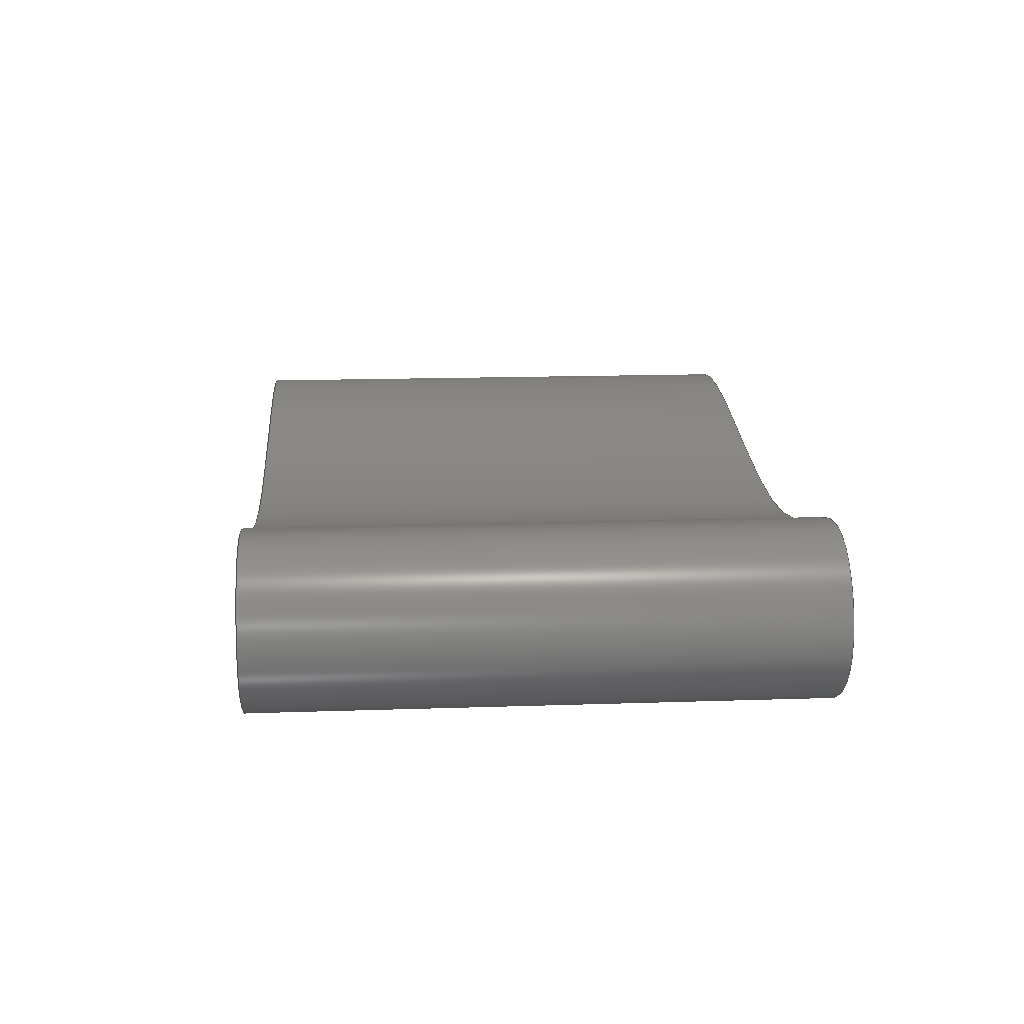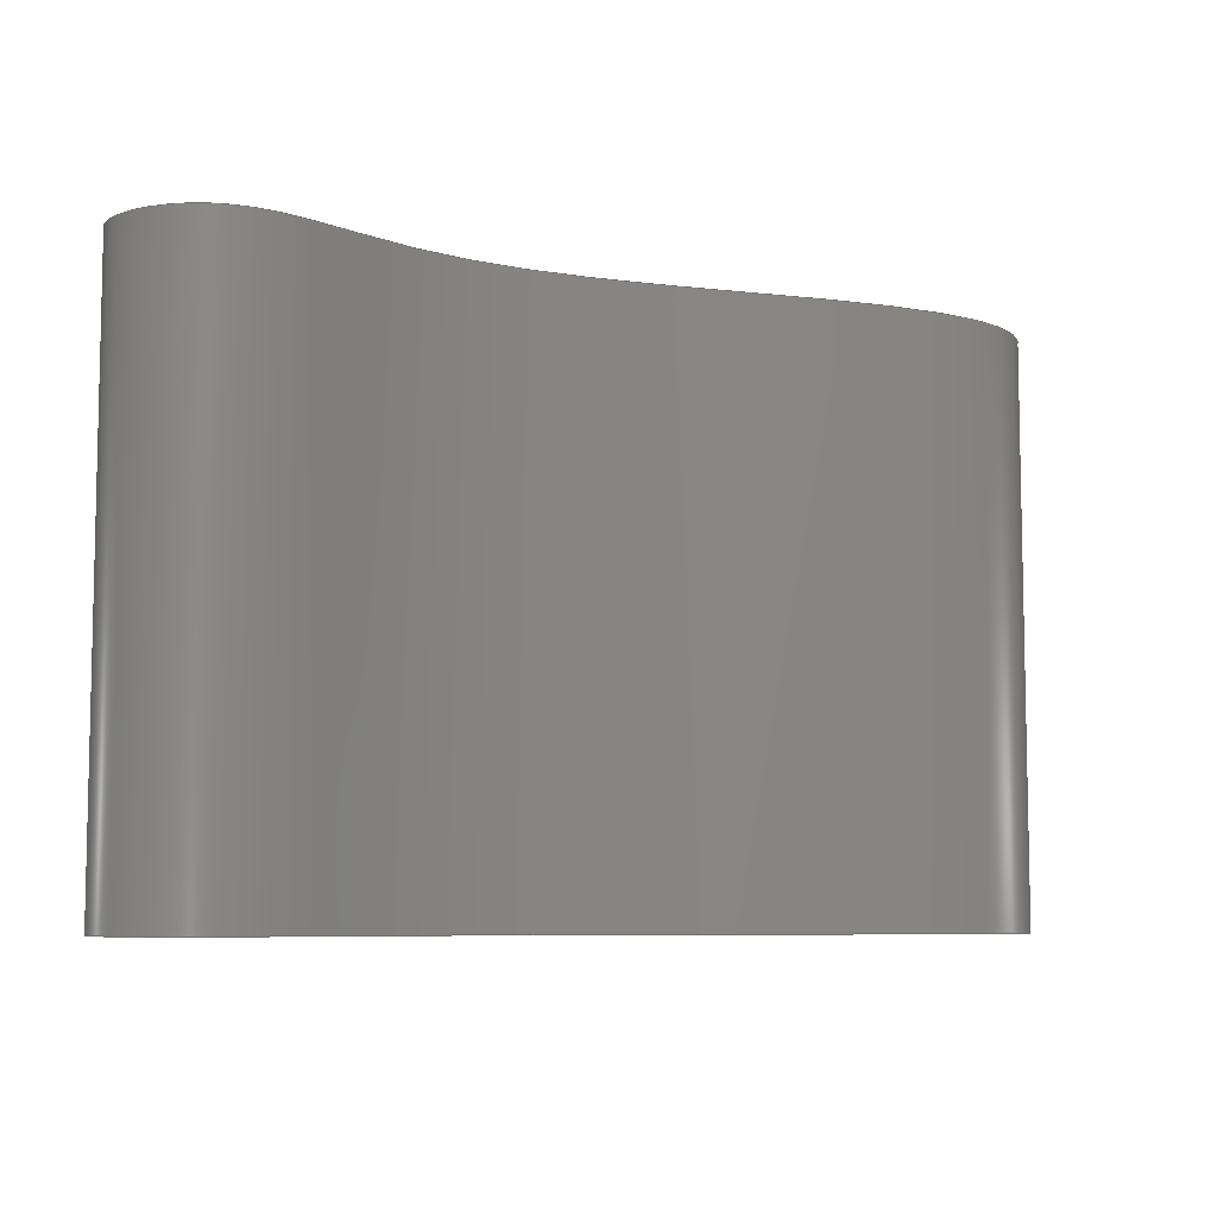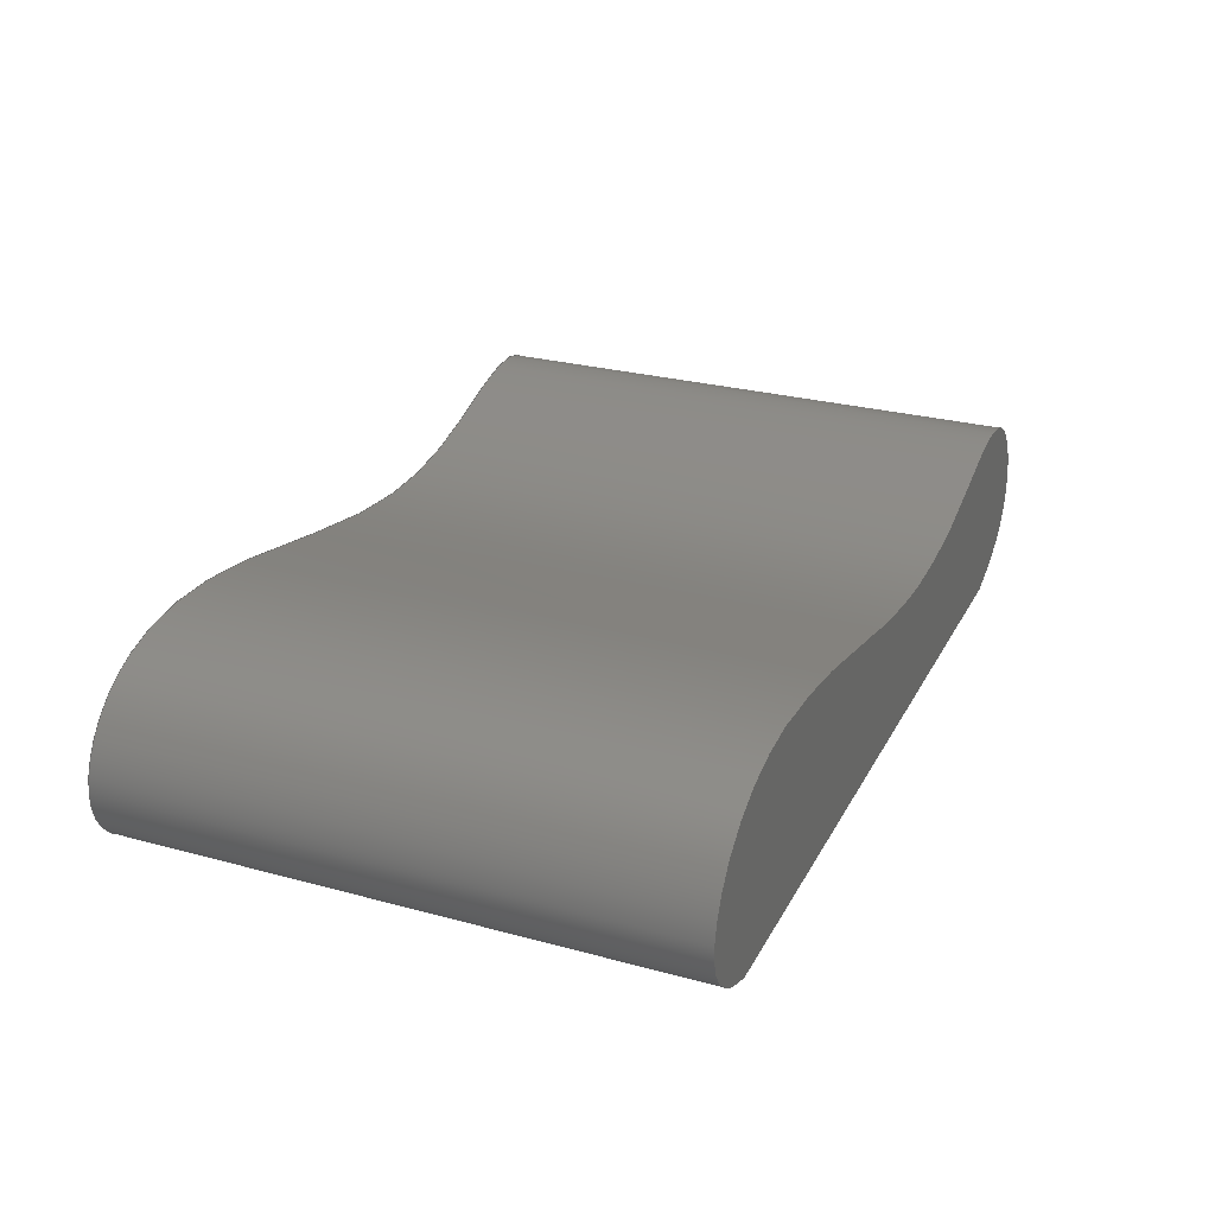
<metadata>
{"format":"step","ext":"step","renderer":"f3d","projection":"perspective","resolution":1024,"background":"white","views":[{"elev":15.5,"azim":85.8,"up":"+Y"},{"elev":-7.3,"azim":149.6,"up":"+Z"},{"elev":27.0,"azim":-67.1,"up":"+Y"}]}
</metadata>
<code>
ISO-10303-21;
DATA;
#1=MECHANICAL_DESIGN_GEOMETRIC_PRESENTATION_REPRESENTATION('',(#4),#238);
#2=SHAPE_REPRESENTATION_RELATIONSHIP('SRR','None',#245,#3);
#3=ADVANCED_BREP_SHAPE_REPRESENTATION('',(#5),#237);
#4=STYLED_ITEM('',(#254),#5);
#5=MANIFOLD_SOLID_BREP('Body1',#54);
#6=PLANE('',#68);
#7=PLANE('',#69);
#8=PLANE('',#70);
#9=FACE_OUTER_BOUND('',#13,.T.);
#10=FACE_OUTER_BOUND('',#14,.T.);
#11=FACE_OUTER_BOUND('',#15,.T.);
#12=FACE_OUTER_BOUND('',#16,.T.);
#13=EDGE_LOOP('',(#37,#38,#39,#40));
#14=EDGE_LOOP('',(#41,#42,#43,#44));
#15=EDGE_LOOP('',(#45,#46));
#16=EDGE_LOOP('',(#47,#48));
#17=LINE('',#192,#21);
#18=LINE('',#229,#22);
#19=LINE('',#231,#23);
#20=LINE('',#232,#24);
#21=VECTOR('',#73,1);
#22=VECTOR('',#74,1);
#23=VECTOR('',#77,1);
#24=VECTOR('',#78,1);
#25=(
BOUNDED_CURVE()
B_SPLINE_CURVE(5,(#156,#157,#158,#159,#160,#161,#162,#163,#164,#165,#166,
#167,#168,#169,#170,#171,#172,#173,#174,#175,#176,#177,#178,#179,#180,#181,
#182,#183,#184,#185,#186,#187,#188,#189,#190),.UNSPECIFIED.,.F.,.F.)
B_SPLINE_CURVE_WITH_KNOTS((6,1,1,1,1,1,1,1,1,1,1,1,1,1,1,1,1,1,1,1,1,1,
1,1,1,1,1,1,1,1,6),(0,0.03333,0.06667,0.1,0.1333,
0.1667,0.2,0.2333,0.2667,0.3,0.3333,
0.3667,0.4,0.4333,0.4667,0.5,0.5333,
0.5667,0.6,0.6333,0.6667,0.7,0.7333,
0.7667,0.8,0.8333,0.8667,0.9,0.9333,
0.9667,1),.UNSPECIFIED.)
CURVE()
GEOMETRIC_REPRESENTATION_ITEM()
RATIONAL_B_SPLINE_CURVE((1,1,1,1,1,1,1,1,1,1,1,1,1,1,1,1,
1,1,1,1,1,1,1,1,1,1,1,1,1,1,1,1,1,1,1))
REPRESENTATION_ITEM('')
);
#26=(
BOUNDED_CURVE()
B_SPLINE_CURVE(5,(#194,#195,#196,#197,#198,#199,#200,#201,#202,#203,#204,
#205,#206,#207,#208,#209,#210,#211,#212,#213,#214,#215,#216,#217,#218,#219,
#220,#221,#222,#223,#224,#225,#226,#227,#228),.UNSPECIFIED.,.F.,.F.)
B_SPLINE_CURVE_WITH_KNOTS((6,1,1,1,1,1,1,1,1,1,1,1,1,1,1,1,1,1,1,1,1,1,
1,1,1,1,1,1,1,1,6),(-1,-0.9667,-0.9333,-0.9,-0.8667,
-0.8333,-0.8,-0.7667,-0.7333,-0.7,-0.6667,
-0.6333,-0.6,-0.5667,-0.5333,-0.5,-0.4667,
-0.4333,-0.4,-0.3667,-0.3333,-0.3,-0.2667,
-0.2333,-0.2,-0.1667,-0.1333,-0.1,-0.06667,
-0.03333,0),.UNSPECIFIED.)
CURVE()
GEOMETRIC_REPRESENTATION_ITEM()
RATIONAL_B_SPLINE_CURVE((1,1,1,1,1,1,1,1,1,1,1,1,1,1,1,1,
1,1,1,1,1,1,1,1,1,1,1,1,1,1,1,1,1,1,1))
REPRESENTATION_ITEM('')
);
#27=VERTEX_POINT('',#154);
#28=VERTEX_POINT('',#155);
#29=VERTEX_POINT('',#191);
#30=VERTEX_POINT('',#193);
#31=EDGE_CURVE('',#27,#28,#25,.T.);
#32=EDGE_CURVE('',#27,#29,#17,.T.);
#33=EDGE_CURVE('',#30,#29,#26,.T.);
#34=EDGE_CURVE('',#28,#30,#18,.T.);
#35=EDGE_CURVE('',#27,#28,#19,.T.);
#36=EDGE_CURVE('',#29,#30,#20,.T.);
#37=ORIENTED_EDGE('',*,*,#31,.F.);
#38=ORIENTED_EDGE('',*,*,#32,.T.);
#39=ORIENTED_EDGE('',*,*,#33,.F.);
#40=ORIENTED_EDGE('',*,*,#34,.F.);
#41=ORIENTED_EDGE('',*,*,#35,.T.);
#42=ORIENTED_EDGE('',*,*,#34,.T.);
#43=ORIENTED_EDGE('',*,*,#36,.F.);
#44=ORIENTED_EDGE('',*,*,#32,.F.);
#45=ORIENTED_EDGE('',*,*,#36,.T.);
#46=ORIENTED_EDGE('',*,*,#33,.T.);
#47=ORIENTED_EDGE('',*,*,#35,.F.);
#48=ORIENTED_EDGE('',*,*,#31,.T.);
#49=(
BOUNDED_SURFACE()
B_SPLINE_SURFACE(5,1,((#84,#85),(#86,#87),(#88,#89),(#90,#91),(#92,#93),
(#94,#95),(#96,#97),(#98,#99),(#100,#101),(#102,#103),(#104,#105),
(#106,#107),(#108,#109),(#110,#111),(#112,#113),(#114,#115),(#116,#117),
(#118,#119),(#120,#121),(#122,#123),(#124,#125),(#126,#127),(#128,#129),
(#130,#131),(#132,#133),(#134,#135),(#136,#137),(#138,#139),(#140,#141),
(#142,#143),(#144,#145),(#146,#147),(#148,#149),(#150,#151),(#152,#153)),
 .UNSPECIFIED.,.F.,.F.,.F.)
B_SPLINE_SURFACE_WITH_KNOTS((6,1,1,1,1,1,1,1,1,1,1,1,1,1,1,1,1,1,1,1,1,
1,1,1,1,1,1,1,1,1,6),(2,2),(-1,-0.9667,-0.9333,-0.9,
-0.8667,-0.8333,-0.8,-0.7667,-0.7333,
-0.7,-0.6667,-0.6333,-0.6,-0.5667,-0.5333,
-0.5,-0.4667,-0.4333,-0.4,-0.3667,-0.3333,
-0.3,-0.2667,-0.2333,-0.2,-0.1667,-0.1333,
-0.1,-0.06667,-0.03333,0),(0,3),.UNSPECIFIED.)
GEOMETRIC_REPRESENTATION_ITEM()
RATIONAL_B_SPLINE_SURFACE(((1,1),(1,1),(1,1),(1,1),(1,1),(1,
1),(1,1),(1,1),(1,1),(1,1),(1,1),(1,1),(1,1),(1,1),(1,
1),(1,1),(1,1),(1,1),(1,1),(1,1),(1,1),(1,1),(1,1),(1,
1),(1,1),(1,1),(1,1),(1,1),(1,1),(1,1),(1,1),(1,1),(1,
1),(1,1),(1,1)))
REPRESENTATION_ITEM('')
SURFACE()
);
#50=ADVANCED_FACE('',(#9),#49,.T.);
#51=ADVANCED_FACE('',(#10),#6,.T.);
#52=ADVANCED_FACE('',(#11),#7,.T.);
#53=ADVANCED_FACE('',(#12),#8,.F.);
#54=CLOSED_SHELL('',(#50,#51,#52,#53));
#55=DERIVED_UNIT_ELEMENT(#57,1);
#56=DERIVED_UNIT_ELEMENT(#240,3);
#57=(
MASS_UNIT()
NAMED_UNIT(*)
SI_UNIT(.KILO.,.GRAM.)
);
#58=DERIVED_UNIT((#55,#56));
#59=MEASURE_REPRESENTATION_ITEM('density measure',
POSITIVE_RATIO_MEASURE(7850),#58);
#60=PROPERTY_DEFINITION_REPRESENTATION(#65,#62);
#61=PROPERTY_DEFINITION_REPRESENTATION(#66,#63);
#62=REPRESENTATION('material name',(#64),#237);
#63=REPRESENTATION('density',(#59),#237);
#64=DESCRIPTIVE_REPRESENTATION_ITEM('Steel','Steel');
#65=PROPERTY_DEFINITION('material property','material name',#247);
#66=PROPERTY_DEFINITION('material property','density of part',#247);
#67=AXIS2_PLACEMENT_3D('placement',#83,#71,#72);
#68=AXIS2_PLACEMENT_3D('',#230,#75,#76);
#69=AXIS2_PLACEMENT_3D('',#233,#79,#80);
#70=AXIS2_PLACEMENT_3D('',#234,#81,#82);
#71=DIRECTION('axis',(0,0,1));
#72=DIRECTION('refdir',(1,0,0));
#73=DIRECTION('',(0,0,1));
#74=DIRECTION('',(0,0,1));
#75=DIRECTION('center_axis',(0,-1,0));
#76=DIRECTION('ref_axis',(1,0,0));
#77=DIRECTION('',(1,0,0));
#78=DIRECTION('',(1,0,0));
#79=DIRECTION('center_axis',(0,0,1));
#80=DIRECTION('ref_axis',(1,0,0));
#81=DIRECTION('center_axis',(0,0,1));
#82=DIRECTION('ref_axis',(1,0,0));
#83=CARTESIAN_POINT('',(0,0,0));
#84=CARTESIAN_POINT('Ctrl Pts',(1.5,0,0));
#85=CARTESIAN_POINT('Ctrl Pts',(1.5,0,3));
#86=CARTESIAN_POINT('Ctrl Pts',(1.55,0.01399,0));
#87=CARTESIAN_POINT('Ctrl Pts',(1.55,0.01399,3));
#88=CARTESIAN_POINT('Ctrl Pts',(1.644,0.04448,0));
#89=CARTESIAN_POINT('Ctrl Pts',(1.644,0.04448,3));
#90=CARTESIAN_POINT('Ctrl Pts',(1.765,0.09772,0));
#91=CARTESIAN_POINT('Ctrl Pts',(1.765,0.09772,3));
#92=CARTESIAN_POINT('Ctrl Pts',(1.89,0.1837,0));
#93=CARTESIAN_POINT('Ctrl Pts',(1.89,0.1837,3));
#94=CARTESIAN_POINT('Ctrl Pts',(1.982,0.3148,0));
#95=CARTESIAN_POINT('Ctrl Pts',(1.982,0.3148,3));
#96=CARTESIAN_POINT('Ctrl Pts',(2.015,0.4642,0));
#97=CARTESIAN_POINT('Ctrl Pts',(2.015,0.4642,3));
#98=CARTESIAN_POINT('Ctrl Pts',(1.99,0.622,0));
#99=CARTESIAN_POINT('Ctrl Pts',(1.99,0.622,3));
#100=CARTESIAN_POINT('Ctrl Pts',(1.916,0.77,0));
#101=CARTESIAN_POINT('Ctrl Pts',(1.916,0.77,3));
#102=CARTESIAN_POINT('Ctrl Pts',(1.803,0.8873,0));
#103=CARTESIAN_POINT('Ctrl Pts',(1.803,0.8873,3));
#104=CARTESIAN_POINT('Ctrl Pts',(1.66,0.9562,0));
#105=CARTESIAN_POINT('Ctrl Pts',(1.66,0.9562,3));
#106=CARTESIAN_POINT('Ctrl Pts',(1.493,0.9679,0));
#107=CARTESIAN_POINT('Ctrl Pts',(1.493,0.9679,3));
#108=CARTESIAN_POINT('Ctrl Pts',(1.304,0.9294,0));
#109=CARTESIAN_POINT('Ctrl Pts',(1.304,0.9294,3));
#110=CARTESIAN_POINT('Ctrl Pts',(1.092,0.8579,0));
#111=CARTESIAN_POINT('Ctrl Pts',(1.092,0.8579,3));
#112=CARTESIAN_POINT('Ctrl Pts',(0.8538,0.776,0));
#113=CARTESIAN_POINT('Ctrl Pts',(0.8538,0.776,3));
#114=CARTESIAN_POINT('Ctrl Pts',(0.5874,0.7071,0));
#115=CARTESIAN_POINT('Ctrl Pts',(0.5874,0.7071,3));
#116=CARTESIAN_POINT('Ctrl Pts',(0.291,0.6701,0));
#117=CARTESIAN_POINT('Ctrl Pts',(0.291,0.6701,3));
#118=CARTESIAN_POINT('Ctrl Pts',(-0.03355,0.6744,
0));
#119=CARTESIAN_POINT('Ctrl Pts',(-0.03355,0.6744,
3));
#120=CARTESIAN_POINT('Ctrl Pts',(-0.3804,0.7172,0));
#121=CARTESIAN_POINT('Ctrl Pts',(-0.3804,0.7172,3));
#122=CARTESIAN_POINT('Ctrl Pts',(-0.7411,0.7879,0));
#123=CARTESIAN_POINT('Ctrl Pts',(-0.7411,0.7879,3));
#124=CARTESIAN_POINT('Ctrl Pts',(-1.105,0.8703,0));
#125=CARTESIAN_POINT('Ctrl Pts',(-1.105,0.8703,3));
#126=CARTESIAN_POINT('Ctrl Pts',(-1.461,0.9456,0));
#127=CARTESIAN_POINT('Ctrl Pts',(-1.461,0.9456,3));
#128=CARTESIAN_POINT('Ctrl Pts',(-1.796,0.9956,0));
#129=CARTESIAN_POINT('Ctrl Pts',(-1.796,0.9956,3));
#130=CARTESIAN_POINT('Ctrl Pts',(-2.1,1.005,0));
#131=CARTESIAN_POINT('Ctrl Pts',(-2.1,1.005,3));
#132=CARTESIAN_POINT('Ctrl Pts',(-2.363,0.9644,0));
#133=CARTESIAN_POINT('Ctrl Pts',(-2.363,0.9644,3));
#134=CARTESIAN_POINT('Ctrl Pts',(-2.577,0.8739,0));
#135=CARTESIAN_POINT('Ctrl Pts',(-2.577,0.8739,3));
#136=CARTESIAN_POINT('Ctrl Pts',(-2.737,0.7439,0));
#137=CARTESIAN_POINT('Ctrl Pts',(-2.737,0.7439,3));
#138=CARTESIAN_POINT('Ctrl Pts',(-2.842,0.5906,0));
#139=CARTESIAN_POINT('Ctrl Pts',(-2.842,0.5906,3));
#140=CARTESIAN_POINT('Ctrl Pts',(-2.889,0.4322,0));
#141=CARTESIAN_POINT('Ctrl Pts',(-2.889,0.4322,3));
#142=CARTESIAN_POINT('Ctrl Pts',(-2.88,0.2853,0));
#143=CARTESIAN_POINT('Ctrl Pts',(-2.88,0.2853,3));
#144=CARTESIAN_POINT('Ctrl Pts',(-2.814,0.1603,0));
#145=CARTESIAN_POINT('Ctrl Pts',(-2.814,0.1603,3));
#146=CARTESIAN_POINT('Ctrl Pts',(-2.716,0.08195,0));
#147=CARTESIAN_POINT('Ctrl Pts',(-2.716,0.08195,3));
#148=CARTESIAN_POINT('Ctrl Pts',(-2.618,0.03599,0));
#149=CARTESIAN_POINT('Ctrl Pts',(-2.618,0.03599,3));
#150=CARTESIAN_POINT('Ctrl Pts',(-2.541,0.01105,0));
#151=CARTESIAN_POINT('Ctrl Pts',(-2.541,0.01105,3));
#152=CARTESIAN_POINT('Ctrl Pts',(-2.5,0,0));
#153=CARTESIAN_POINT('Ctrl Pts',(-2.5,0,3));
#154=CARTESIAN_POINT('',(-2.5,0,0));
#155=CARTESIAN_POINT('',(1.5,0,0));
#156=CARTESIAN_POINT('Ctrl Pts',(-2.5,0,0));
#157=CARTESIAN_POINT('Ctrl Pts',(-2.541,0.01105,0));
#158=CARTESIAN_POINT('Ctrl Pts',(-2.618,0.03599,0));
#159=CARTESIAN_POINT('Ctrl Pts',(-2.716,0.08195,0));
#160=CARTESIAN_POINT('Ctrl Pts',(-2.814,0.1603,0));
#161=CARTESIAN_POINT('Ctrl Pts',(-2.88,0.2853,0));
#162=CARTESIAN_POINT('Ctrl Pts',(-2.889,0.4322,0));
#163=CARTESIAN_POINT('Ctrl Pts',(-2.842,0.5906,0));
#164=CARTESIAN_POINT('Ctrl Pts',(-2.737,0.7439,0));
#165=CARTESIAN_POINT('Ctrl Pts',(-2.577,0.8739,0));
#166=CARTESIAN_POINT('Ctrl Pts',(-2.363,0.9644,0));
#167=CARTESIAN_POINT('Ctrl Pts',(-2.1,1.005,0));
#168=CARTESIAN_POINT('Ctrl Pts',(-1.796,0.9956,0));
#169=CARTESIAN_POINT('Ctrl Pts',(-1.461,0.9456,0));
#170=CARTESIAN_POINT('Ctrl Pts',(-1.105,0.8703,0));
#171=CARTESIAN_POINT('Ctrl Pts',(-0.7411,0.7879,0));
#172=CARTESIAN_POINT('Ctrl Pts',(-0.3804,0.7172,0));
#173=CARTESIAN_POINT('Ctrl Pts',(-0.03355,0.6744,
0));
#174=CARTESIAN_POINT('Ctrl Pts',(0.291,0.6701,0));
#175=CARTESIAN_POINT('Ctrl Pts',(0.5874,0.7071,0));
#176=CARTESIAN_POINT('Ctrl Pts',(0.8538,0.776,0));
#177=CARTESIAN_POINT('Ctrl Pts',(1.092,0.8579,0));
#178=CARTESIAN_POINT('Ctrl Pts',(1.304,0.9294,0));
#179=CARTESIAN_POINT('Ctrl Pts',(1.493,0.9679,0));
#180=CARTESIAN_POINT('Ctrl Pts',(1.66,0.9562,0));
#181=CARTESIAN_POINT('Ctrl Pts',(1.803,0.8873,0));
#182=CARTESIAN_POINT('Ctrl Pts',(1.916,0.77,0));
#183=CARTESIAN_POINT('Ctrl Pts',(1.99,0.622,0));
#184=CARTESIAN_POINT('Ctrl Pts',(2.015,0.4642,0));
#185=CARTESIAN_POINT('Ctrl Pts',(1.982,0.3148,0));
#186=CARTESIAN_POINT('Ctrl Pts',(1.89,0.1837,0));
#187=CARTESIAN_POINT('Ctrl Pts',(1.765,0.09772,0));
#188=CARTESIAN_POINT('Ctrl Pts',(1.644,0.04448,0));
#189=CARTESIAN_POINT('Ctrl Pts',(1.55,0.01399,0));
#190=CARTESIAN_POINT('Ctrl Pts',(1.5,0,0));
#191=CARTESIAN_POINT('',(-2.5,0,3));
#192=CARTESIAN_POINT('',(-2.5,0,0));
#193=CARTESIAN_POINT('',(1.5,0,3));
#194=CARTESIAN_POINT('Ctrl Pts',(1.5,0,3));
#195=CARTESIAN_POINT('Ctrl Pts',(1.55,0.01399,3));
#196=CARTESIAN_POINT('Ctrl Pts',(1.644,0.04448,3));
#197=CARTESIAN_POINT('Ctrl Pts',(1.765,0.09772,3));
#198=CARTESIAN_POINT('Ctrl Pts',(1.89,0.1837,3));
#199=CARTESIAN_POINT('Ctrl Pts',(1.982,0.3148,3));
#200=CARTESIAN_POINT('Ctrl Pts',(2.015,0.4642,3));
#201=CARTESIAN_POINT('Ctrl Pts',(1.99,0.622,3));
#202=CARTESIAN_POINT('Ctrl Pts',(1.916,0.77,3));
#203=CARTESIAN_POINT('Ctrl Pts',(1.803,0.8873,3));
#204=CARTESIAN_POINT('Ctrl Pts',(1.66,0.9562,3));
#205=CARTESIAN_POINT('Ctrl Pts',(1.493,0.9679,3));
#206=CARTESIAN_POINT('Ctrl Pts',(1.304,0.9294,3));
#207=CARTESIAN_POINT('Ctrl Pts',(1.092,0.8579,3));
#208=CARTESIAN_POINT('Ctrl Pts',(0.8538,0.776,3));
#209=CARTESIAN_POINT('Ctrl Pts',(0.5874,0.7071,3));
#210=CARTESIAN_POINT('Ctrl Pts',(0.291,0.6701,3));
#211=CARTESIAN_POINT('Ctrl Pts',(-0.03355,0.6744,
3));
#212=CARTESIAN_POINT('Ctrl Pts',(-0.3804,0.7172,3));
#213=CARTESIAN_POINT('Ctrl Pts',(-0.7411,0.7879,3));
#214=CARTESIAN_POINT('Ctrl Pts',(-1.105,0.8703,3));
#215=CARTESIAN_POINT('Ctrl Pts',(-1.461,0.9456,3));
#216=CARTESIAN_POINT('Ctrl Pts',(-1.796,0.9956,3));
#217=CARTESIAN_POINT('Ctrl Pts',(-2.1,1.005,3));
#218=CARTESIAN_POINT('Ctrl Pts',(-2.363,0.9644,3));
#219=CARTESIAN_POINT('Ctrl Pts',(-2.577,0.8739,3));
#220=CARTESIAN_POINT('Ctrl Pts',(-2.737,0.7439,3));
#221=CARTESIAN_POINT('Ctrl Pts',(-2.842,0.5906,3));
#222=CARTESIAN_POINT('Ctrl Pts',(-2.889,0.4322,3));
#223=CARTESIAN_POINT('Ctrl Pts',(-2.88,0.2853,3));
#224=CARTESIAN_POINT('Ctrl Pts',(-2.814,0.1603,3));
#225=CARTESIAN_POINT('Ctrl Pts',(-2.716,0.08195,3));
#226=CARTESIAN_POINT('Ctrl Pts',(-2.618,0.03599,3));
#227=CARTESIAN_POINT('Ctrl Pts',(-2.541,0.01105,3));
#228=CARTESIAN_POINT('Ctrl Pts',(-2.5,0,3));
#229=CARTESIAN_POINT('',(1.5,0,0));
#230=CARTESIAN_POINT('Origin',(-2.5,0,0));
#231=CARTESIAN_POINT('',(-2.5,0,0));
#232=CARTESIAN_POINT('',(-2.5,0,3));
#233=CARTESIAN_POINT('Origin',(-0.4373,0.5025,3));
#234=CARTESIAN_POINT('Origin',(-0.4373,0.5025,0));
#235=UNCERTAINTY_MEASURE_WITH_UNIT(LENGTH_MEASURE(0.001),#239,
'DISTANCE_ACCURACY_VALUE',
'Maximum model space distance between geometric entities at asserted c
onnectivities');
#236=UNCERTAINTY_MEASURE_WITH_UNIT(LENGTH_MEASURE(0.001),#239,
'DISTANCE_ACCURACY_VALUE',
'Maximum model space distance between geometric entities at asserted c
onnectivities');
#237=(
GEOMETRIC_REPRESENTATION_CONTEXT(3)
GLOBAL_UNCERTAINTY_ASSIGNED_CONTEXT((#235))
GLOBAL_UNIT_ASSIGNED_CONTEXT((#239,#241,#242))
REPRESENTATION_CONTEXT('','3D')
);
#238=(
GEOMETRIC_REPRESENTATION_CONTEXT(3)
GLOBAL_UNCERTAINTY_ASSIGNED_CONTEXT((#236))
GLOBAL_UNIT_ASSIGNED_CONTEXT((#239,#241,#242))
REPRESENTATION_CONTEXT('','3D')
);
#239=(
LENGTH_UNIT()
NAMED_UNIT(*)
SI_UNIT(.CENTI.,.METRE.)
);
#240=(
LENGTH_UNIT()
NAMED_UNIT(*)
SI_UNIT($,.METRE.)
);
#241=(
NAMED_UNIT(*)
PLANE_ANGLE_UNIT()
SI_UNIT($,.RADIAN.)
);
#242=(
NAMED_UNIT(*)
SI_UNIT($,.STERADIAN.)
SOLID_ANGLE_UNIT()
);
#243=SHAPE_DEFINITION_REPRESENTATION(#244,#245);
#244=PRODUCT_DEFINITION_SHAPE('',$,#247);
#245=SHAPE_REPRESENTATION('',(#67),#237);
#246=PRODUCT_DEFINITION_CONTEXT('part definition',#251,'design');
#247=PRODUCT_DEFINITION('PRT6','PRT6 v1',#248,#246);
#248=PRODUCT_DEFINITION_FORMATION('',$,#253);
#249=PRODUCT_RELATED_PRODUCT_CATEGORY('PRT6 v1','PRT6 v1',(#253));
#250=APPLICATION_PROTOCOL_DEFINITION('international standard',
'automotive_design',2009,#251);
#251=APPLICATION_CONTEXT(
'Core Data for Automotive Mechanical Design Process');
#252=PRODUCT_CONTEXT('part definition',#251,'mechanical');
#253=PRODUCT('PRT6','PRT6 v1',$,(#252));
#254=PRESENTATION_STYLE_ASSIGNMENT((#255));
#255=SURFACE_STYLE_USAGE(.BOTH.,#256);
#256=SURFACE_SIDE_STYLE('',(#257));
#257=SURFACE_STYLE_FILL_AREA(#258);
#258=FILL_AREA_STYLE('Steel - Satin',(#259));
#259=FILL_AREA_STYLE_COLOUR('Steel - Satin',#260);
#260=COLOUR_RGB('Steel - Satin',0.6275,0.6275,0.6275);
ENDSEC;
END-ISO-10303-21;

</code>
